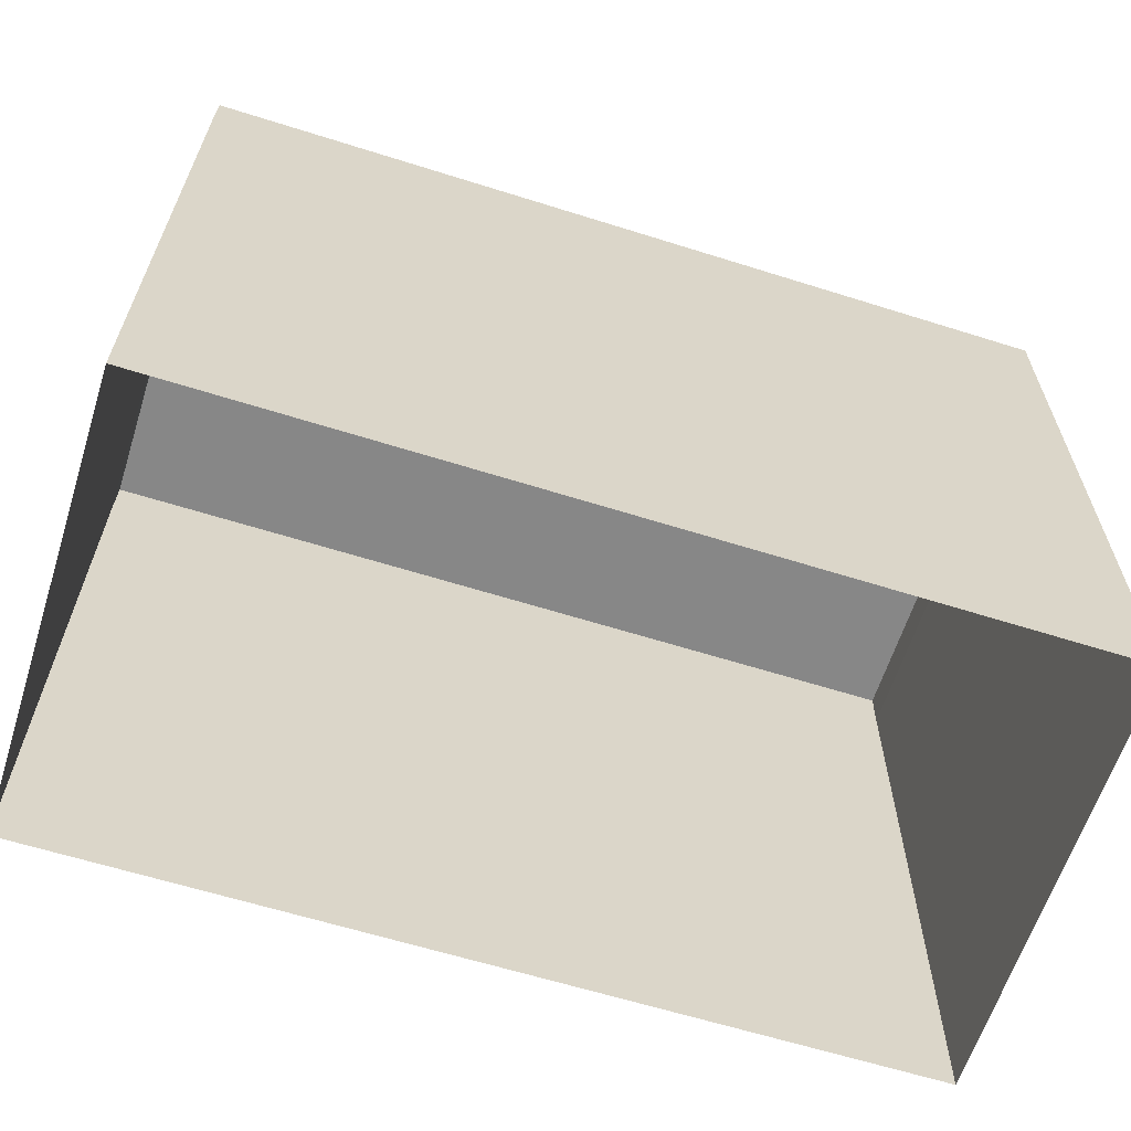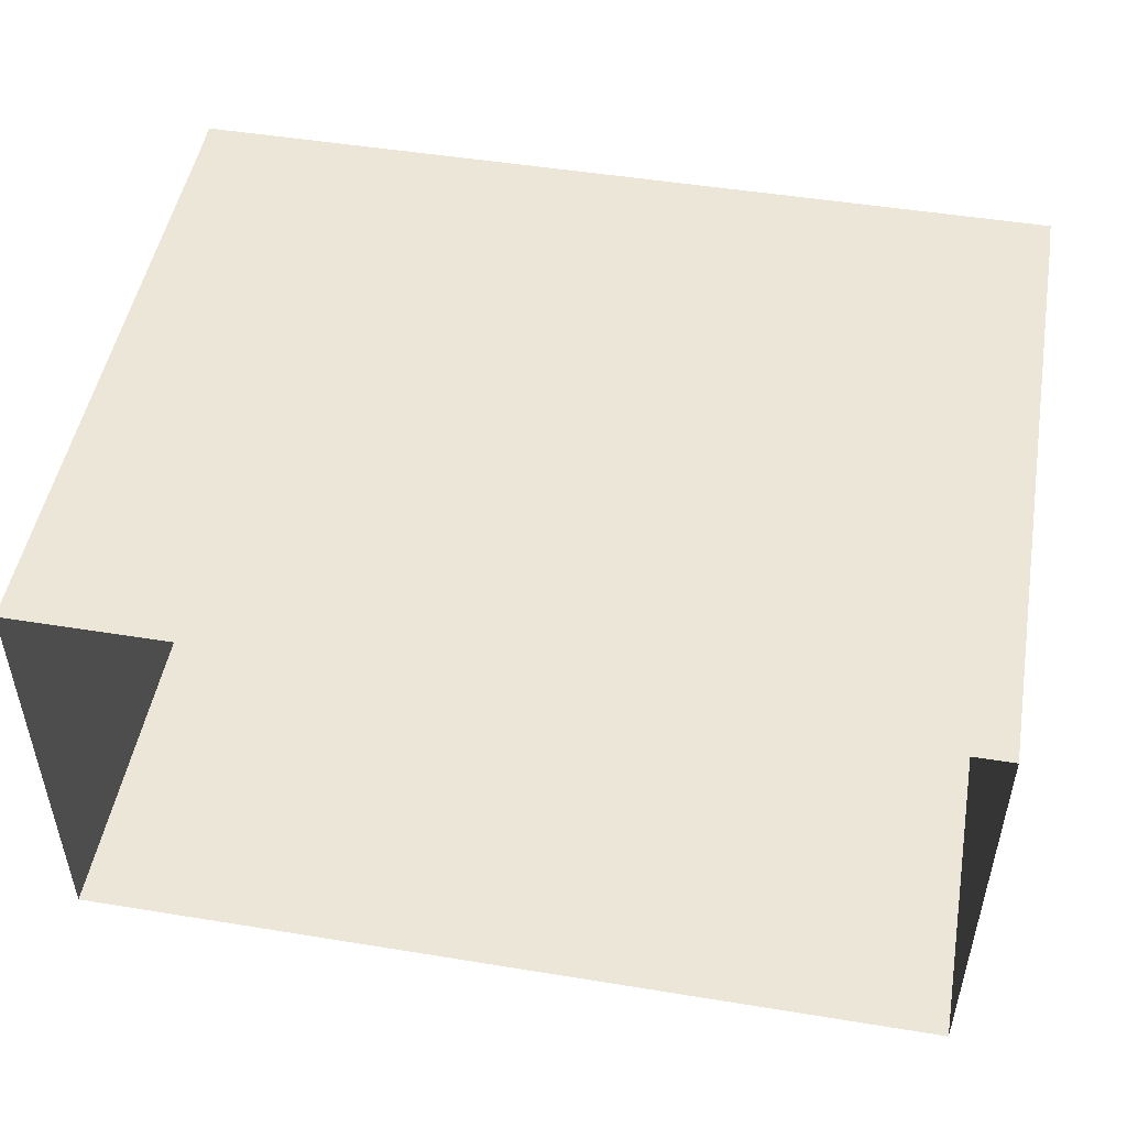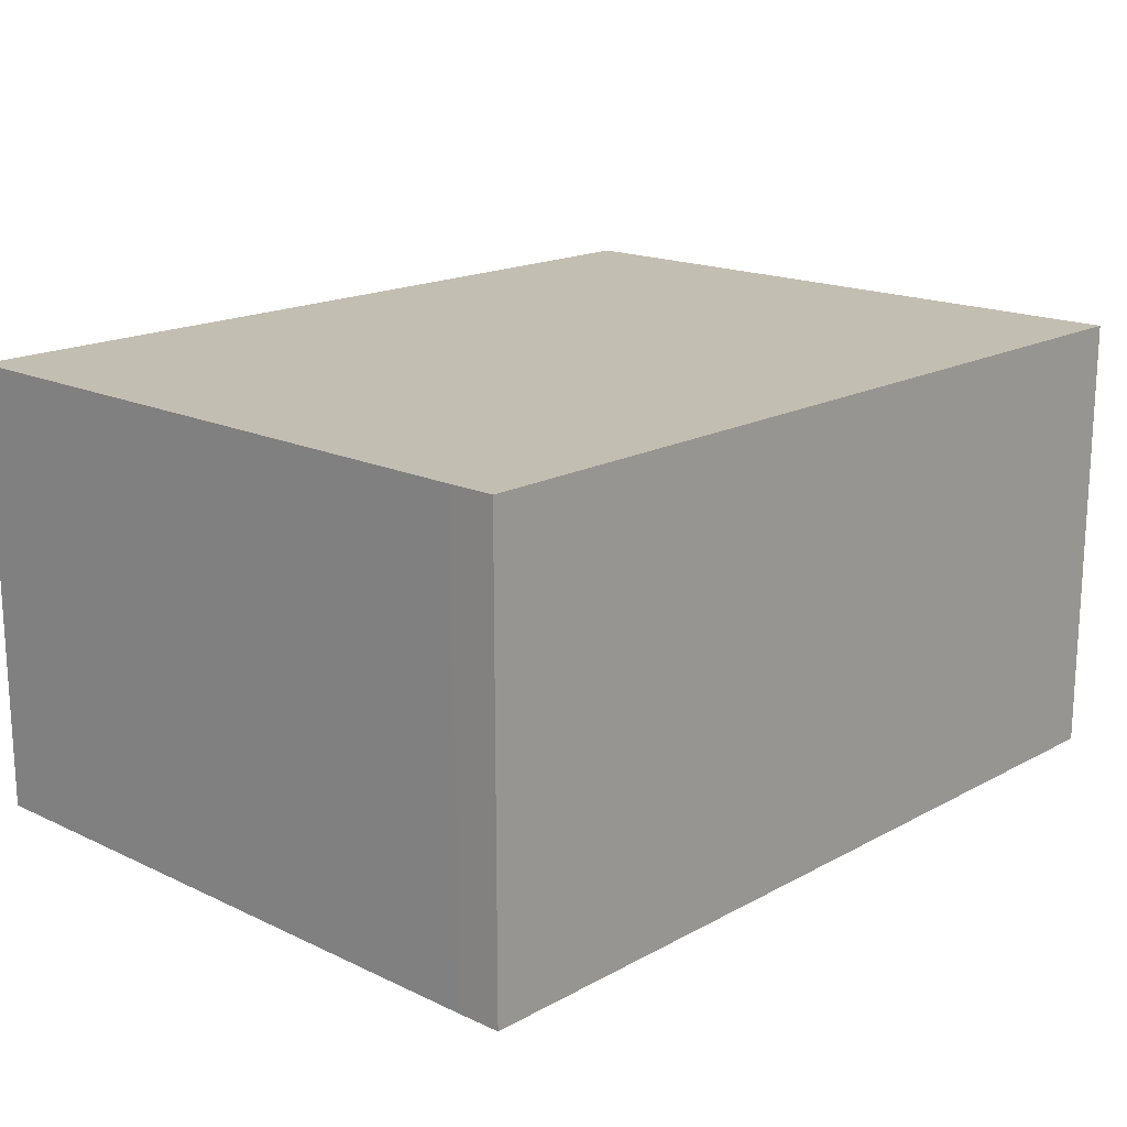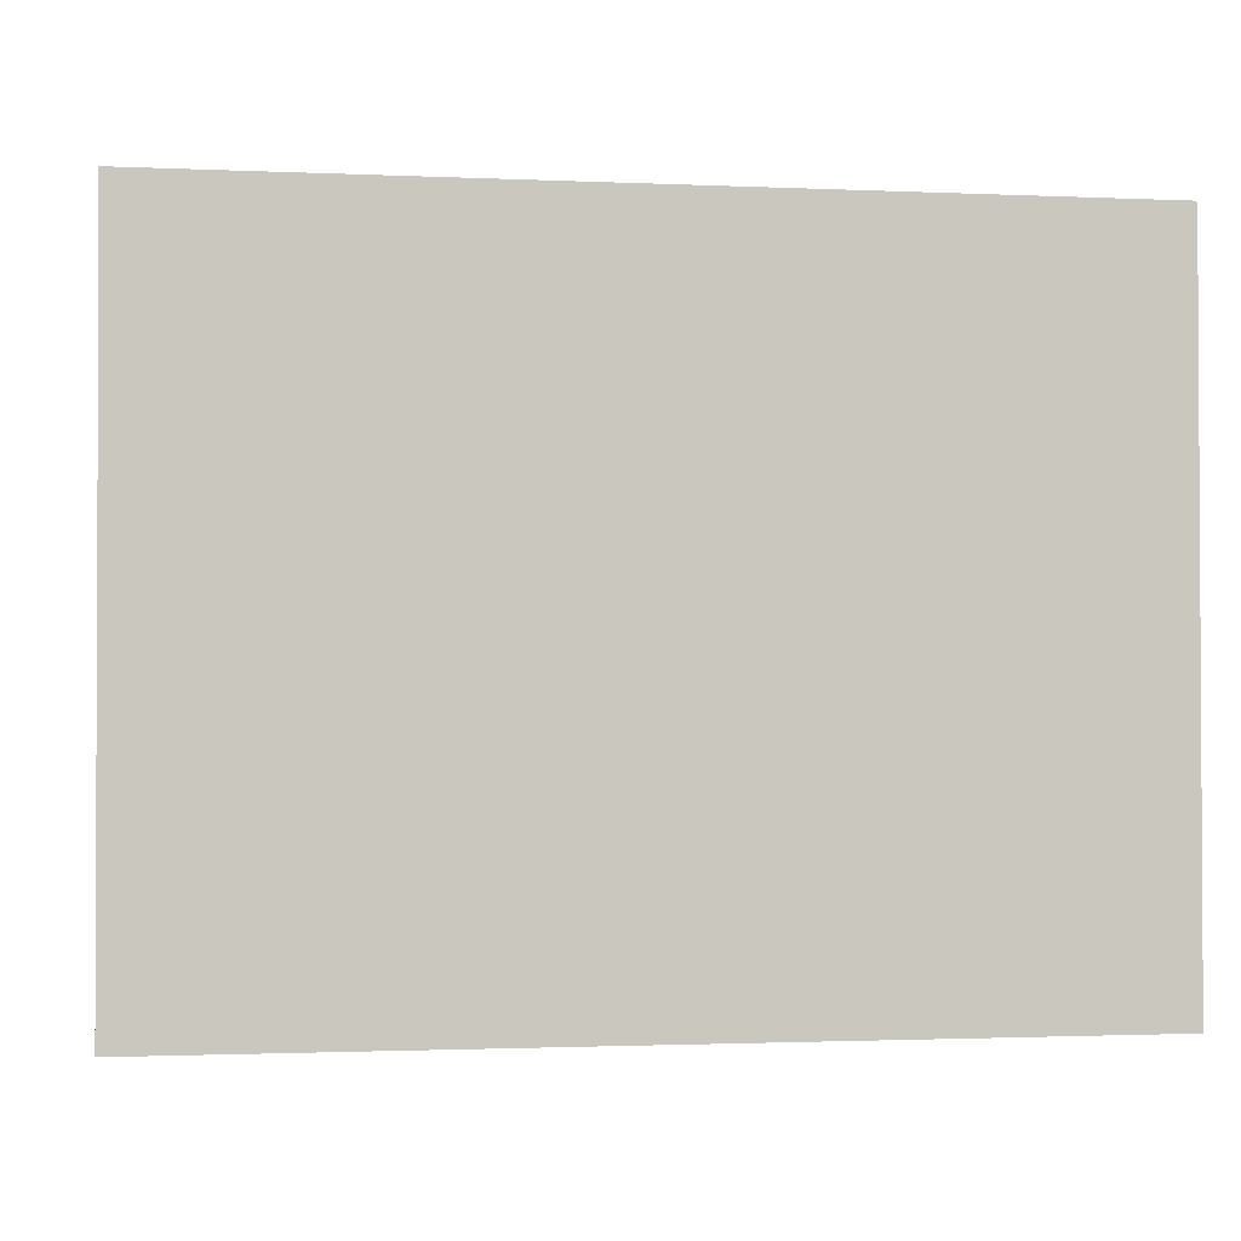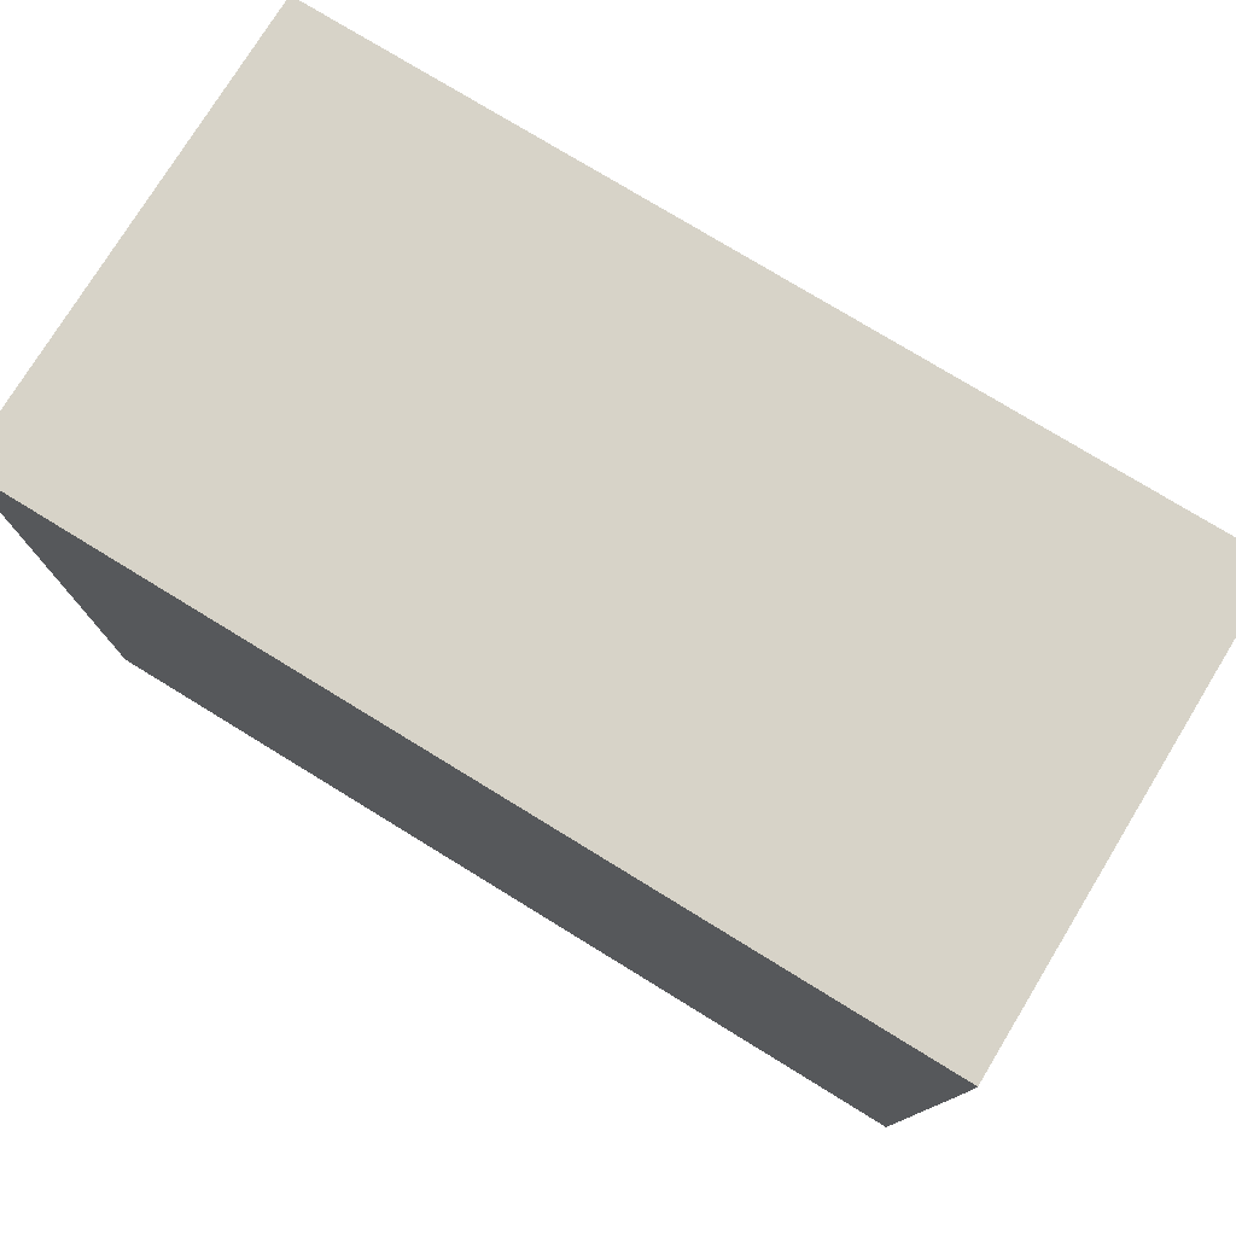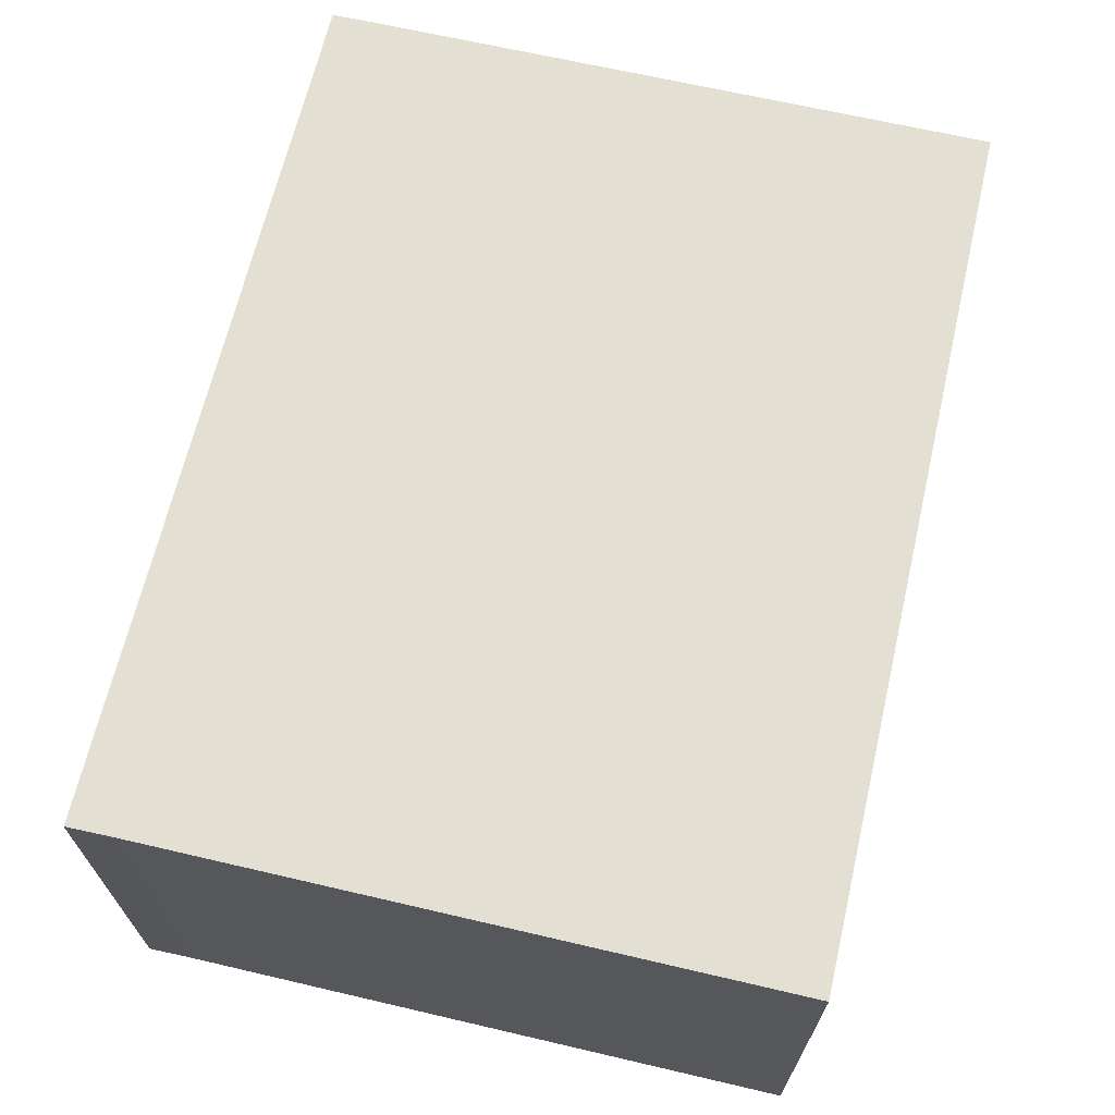
<metadata>
{"format":"obj","ext":"obj","renderer":"f3d","projection":"perspective","resolution":1024,"background":"white","views":[{"elev":-62.6,"azim":-17.7,"up":"+Z"},{"elev":49.3,"azim":-169.8,"up":"+Y"},{"elev":17.3,"azim":-46.9,"up":"+Y"},{"elev":-1.6,"azim":170.7,"up":"+Z"},{"elev":76.8,"azim":-148.5,"up":"+Z"},{"elev":66.8,"azim":103.2,"up":"+Y"}]}
</metadata>
<code>
g royale_city02_buildings_mesh_12
v 1.049 101.6 -6.283e-05
v 20.56 101.6 -6.367e-05
v 20.57 101.6 14.02
v 1.064 101.6 14.02
v 1.049 91.58 -6.28e-05
v 1.049 101.6 -6.283e-05
v 1.064 101.6 14.02
v 1.064 91.58 14.02
v 20.56 101.6 -6.367e-05
v 20.56 91.58 -6.366e-05
v 20.57 91.58 14.02
v 20.57 101.6 14.02
v 20.57 91.58 14.02
v 20.56 91.58 -6.366e-05
v 1.049 91.58 -6.28e-05
v 1.064 91.58 14.02
v 1.079 101.6 15
v 1.064 101.6 14.02
v 20.57 101.6 14.02
v 20.58 101.6 15
v 1.079 91.58 15
v 1.064 91.58 14.02
v 1.064 101.6 14.02
v 1.079 101.6 15
v 20.58 101.6 15
v 20.57 101.6 14.02
v 20.57 91.58 14.02
v 20.58 91.58 15
v 20.58 91.58 15
v 20.57 91.58 14.02
v 1.064 91.58 14.02
v 1.079 91.58 15
v 1.079 91.58 15
v 1.079 101.6 15
v 20.58 101.6 15
v 20.58 91.58 15
g royale_city02_buildings_mesh_12_0
f 3 2 1
f 4 3 1
f 7 6 5
f 8 7 5
f 11 10 9
f 12 11 9
f 15 14 13
f 16 15 13
f 19 18 17
f 20 19 17
f 23 22 21
f 24 23 21
f 27 26 25
f 28 27 25
f 31 30 29
f 32 31 29
g royale_city02_buildings_mesh_12_1
f 35 34 33
f 36 35 33

</code>
